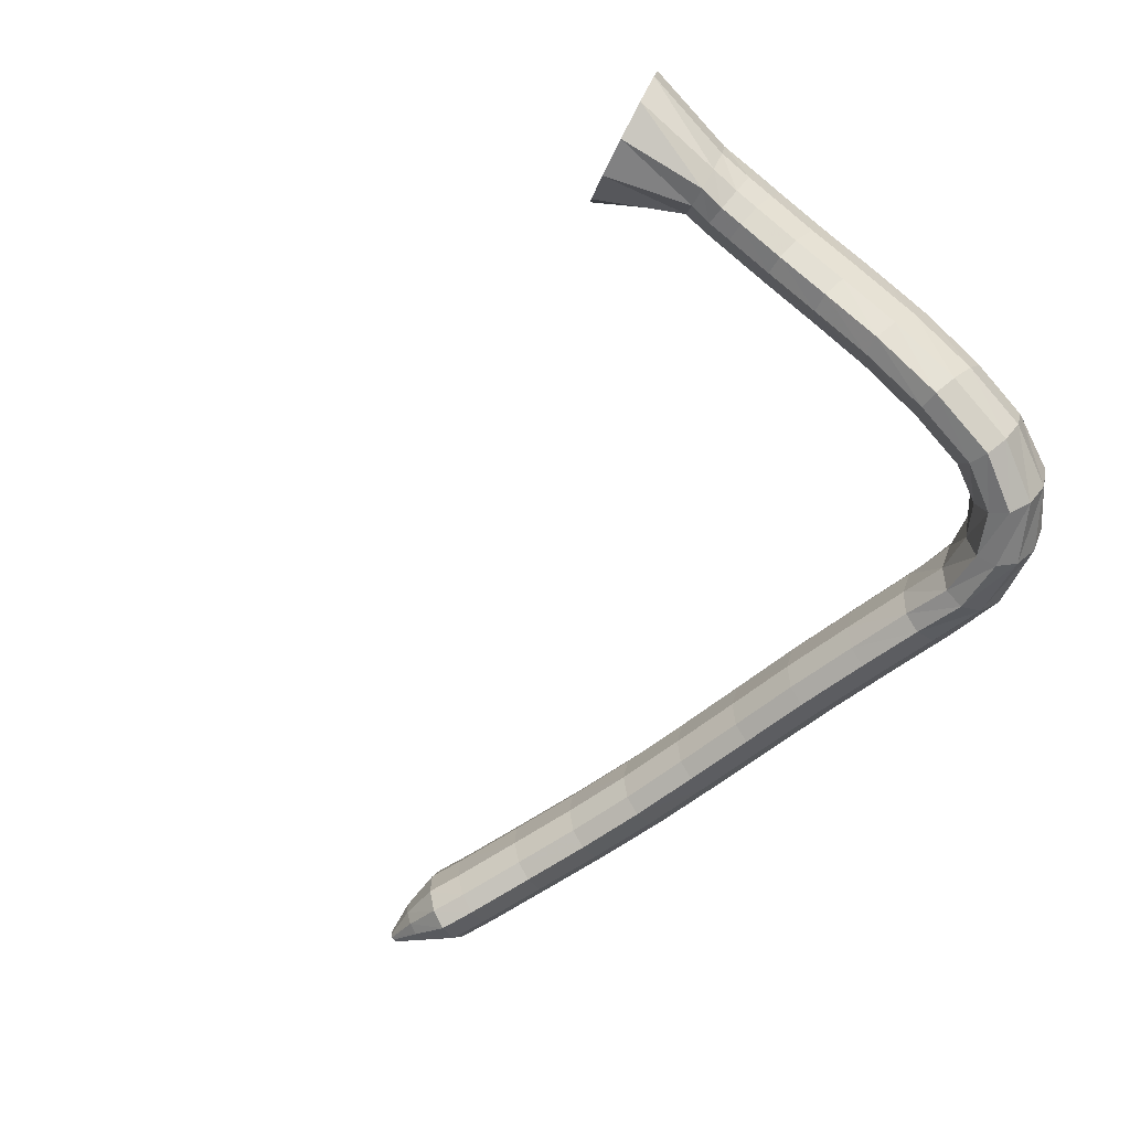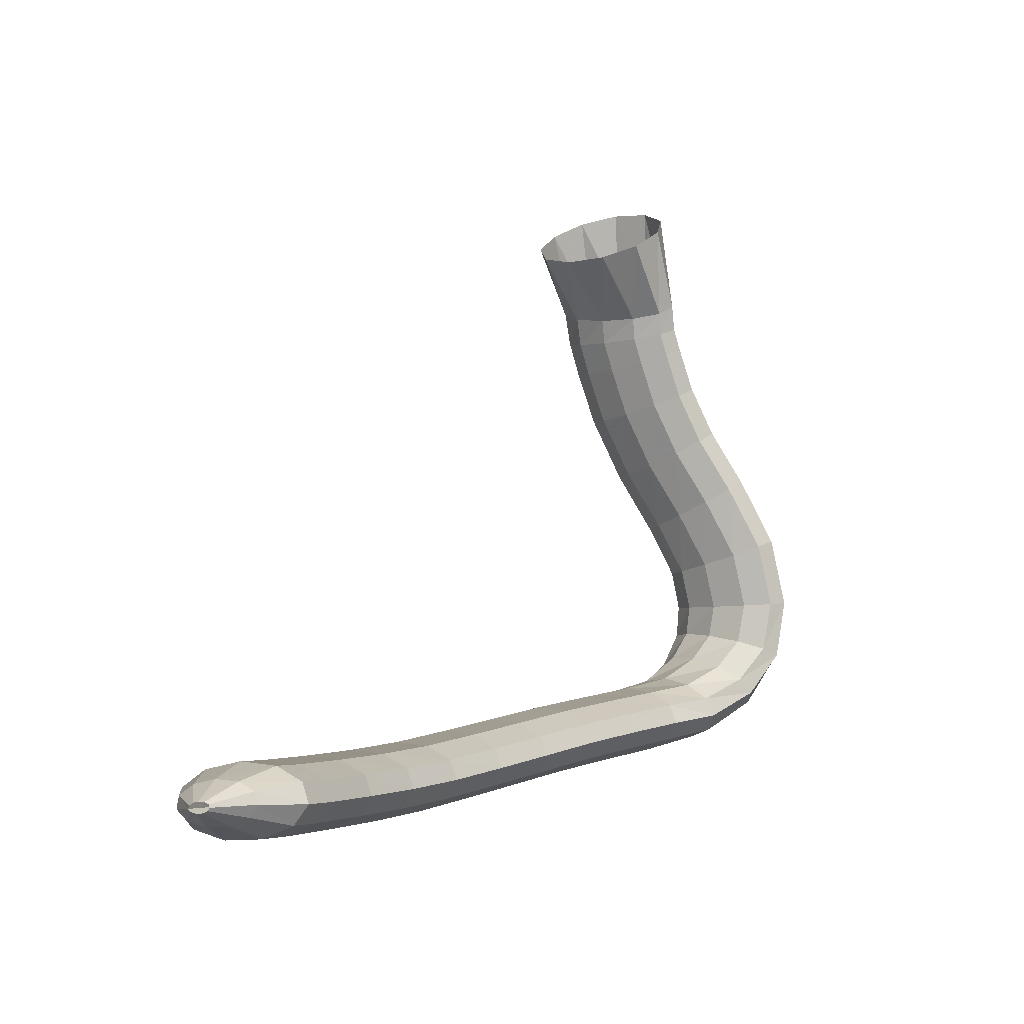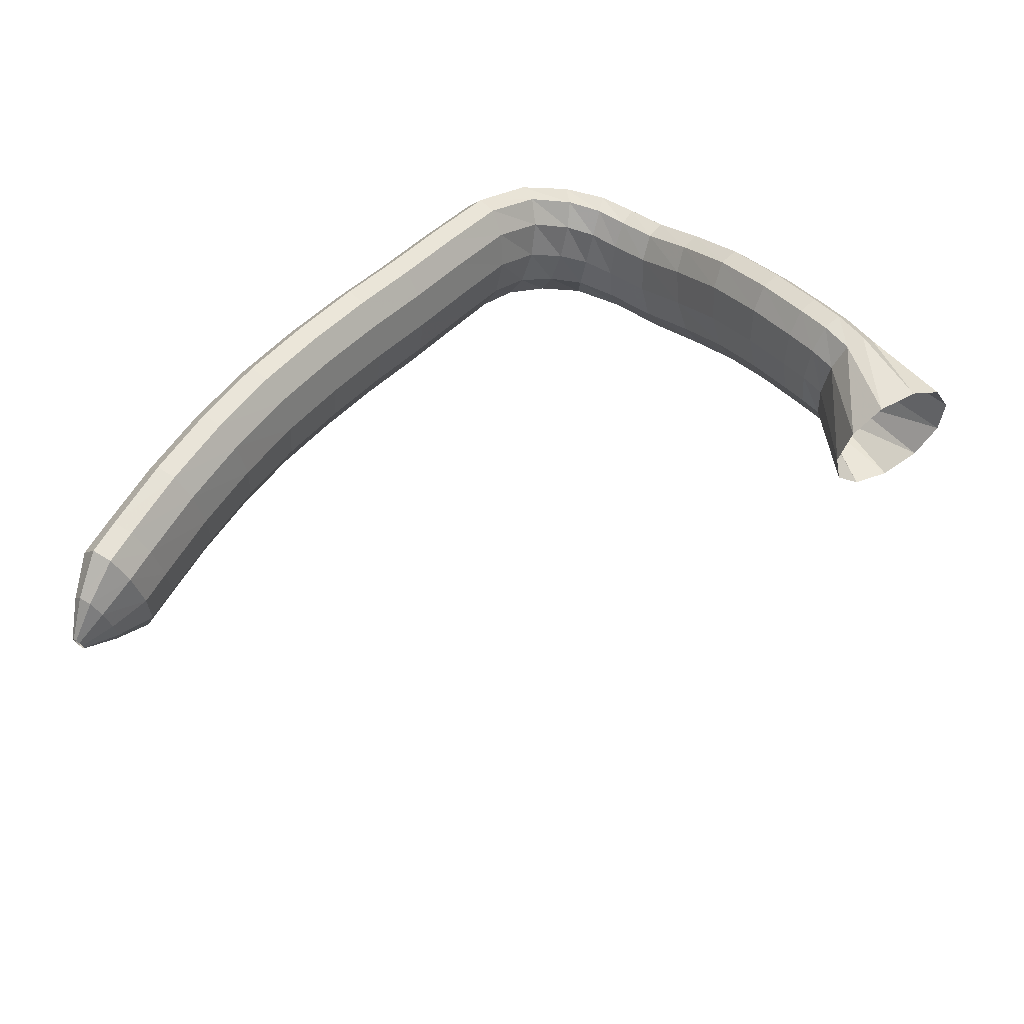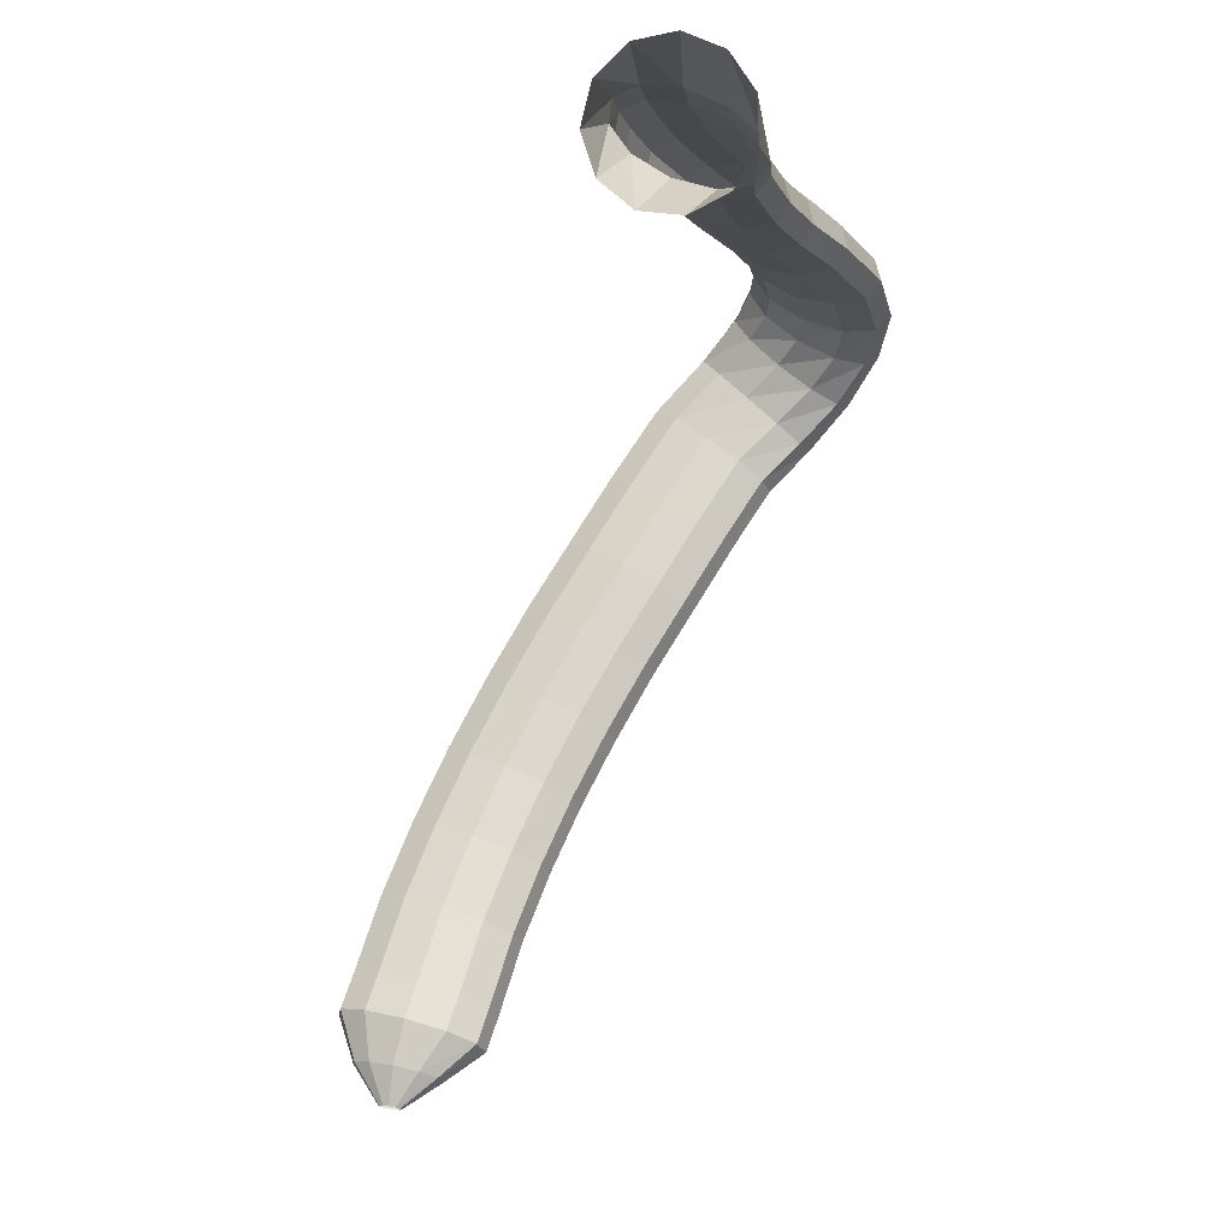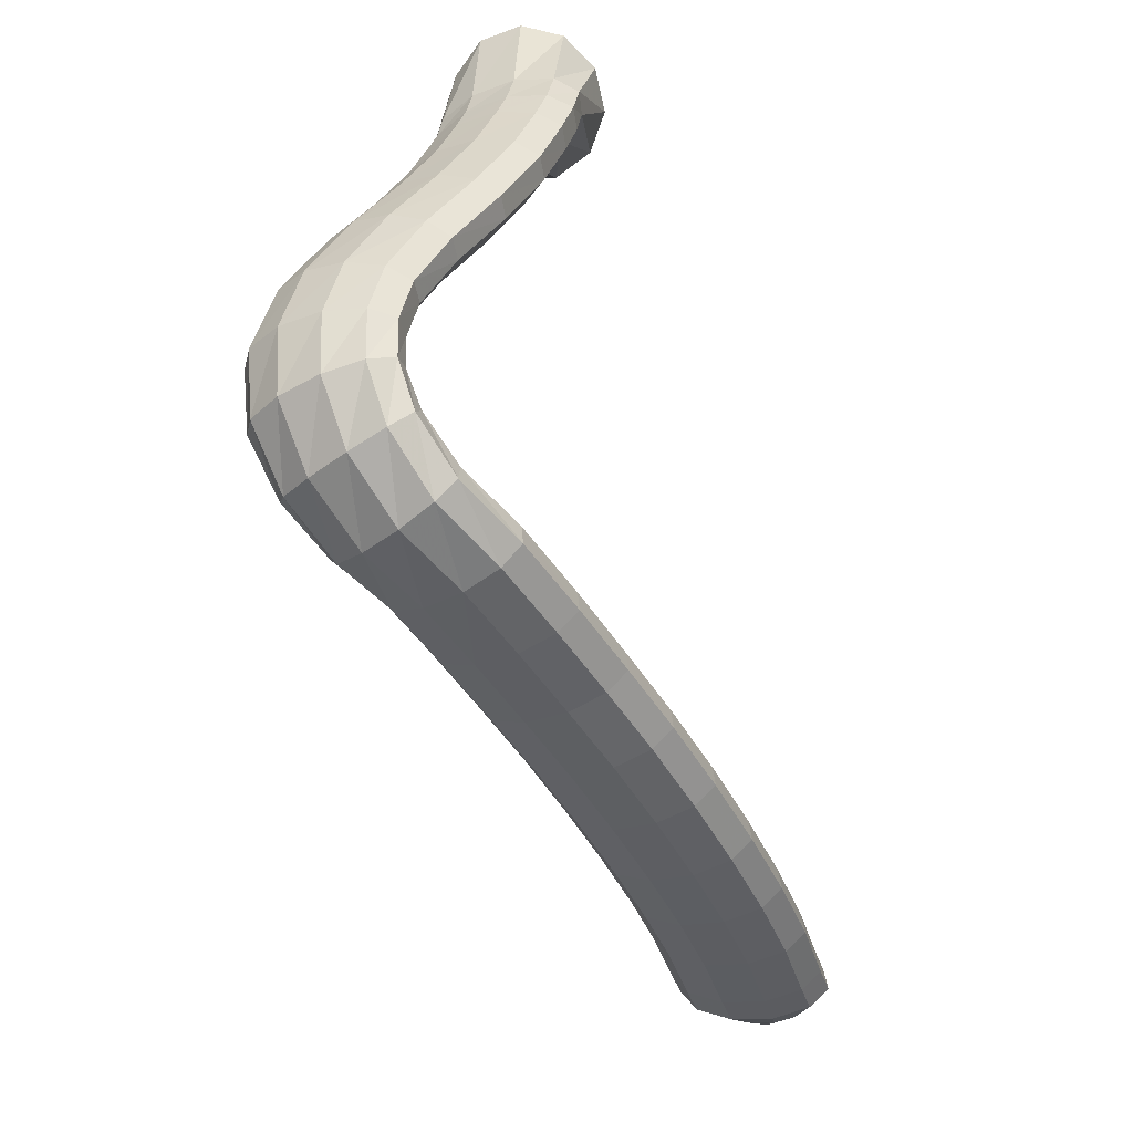
<metadata>
{"format":"obj","ext":"obj","renderer":"f3d","projection":"perspective","resolution":1024,"background":"white","views":[{"elev":-73.7,"azim":41.2,"up":"+Y"},{"elev":7.4,"azim":-62.1,"up":"+Z"},{"elev":61.4,"azim":-49.8,"up":"+Y"},{"elev":74.8,"azim":-73.0,"up":"+Z"},{"elev":-47.9,"azim":105.8,"up":"+Z"}]}
</metadata>
<code>
g tube1
v 119.1 169 94.09
v 119.1 168.6 94.1
v 119.1 168.3 93.99
v 119.1 168.2 93.79
v 119.1 168.3 93.57
v 119 168.6 93.41
v 119 169 93.34
v 118.9 169.4 93.4
v 118.9 169.6 93.56
v 119 169.6 93.77
v 119 169.3 93.97
v 119.1 169 94.09
v 121.5 169.4 94.88
v 121.6 167.8 94.89
v 121.6 166.6 94.44
v 121.5 166.2 93.66
v 121.3 166.8 92.81
v 121.1 168.1 92.14
v 120.9 169.8 91.89
v 120.9 171.2 92.12
v 120.9 172 92.76
v 121.1 171.9 93.61
v 121.3 171 94.4
v 121.5 169.4 94.88
v 124.4 169.6 95.33
v 124.4 166.9 95.36
v 124.3 164.9 94.61
v 124 164.3 93.32
v 123.7 165.2 91.89
v 123.5 167.4 90.79
v 123.4 170.2 90.36
v 123.5 172.7 90.73
v 123.7 174 91.8
v 124 173.9 93.21
v 124.2 172.2 94.53
v 124.4 169.6 95.33
v 126.9 169.6 94.86
v 126.9 166.8 94.9
v 126.7 164.9 94.16
v 126.5 164.2 92.87
v 126.3 165.2 91.44
v 126.1 167.4 90.32
v 126 170.2 89.87
v 126.1 172.6 90.24
v 126.2 174 91.3
v 126.5 173.8 92.72
v 126.7 172.2 94.05
v 126.9 169.6 94.86
v 131.8 169.6 94.04
v 131.8 166.9 94.1
v 131.6 164.9 93.38
v 131.4 164.3 92.08
v 131.2 165.2 90.64
v 131.1 167.4 89.5
v 131.1 170.2 89.03
v 131.2 172.7 89.37
v 131.4 174 90.43
v 131.6 173.9 91.85
v 131.8 172.2 93.2
v 131.8 169.6 94.04
v 136.9 169.3 93.36
v 136.6 166.6 93.46
v 136.4 164.6 92.75
v 136.2 164 91.46
v 136.1 164.9 90
v 136.2 167.1 88.83
v 136.4 169.8 88.32
v 136.6 172.3 88.64
v 136.9 173.7 89.68
v 137 173.5 91.12
v 137 171.9 92.49
v 136.9 169.3 93.36
v 141.9 168.7 92.9
v 141.5 166 93.02
v 141.2 164 92.33
v 141 163.4 91.04
v 141.1 164.3 89.56
v 141.3 166.5 88.37
v 141.7 169.2 87.83
v 142.1 171.6 88.13
v 142.3 173 89.17
v 142.4 172.9 90.61
v 142.3 171.3 92
v 141.9 168.7 92.9
v 147 167.8 92.72
v 146.5 165.1 92.85
v 146.1 163.2 92.16
v 146 162.5 90.87
v 146.1 163.4 89.39
v 146.5 165.6 88.18
v 147 168.3 87.64
v 147.5 170.7 87.93
v 147.8 172.1 88.97
v 147.8 171.9 90.41
v 147.5 170.3 91.81
v 147 167.8 92.72
v 152.2 166.7 92.66
v 151.6 164 92.79
v 151.1 162.1 92.1
v 150.9 161.4 90.81
v 151.1 162.3 89.33
v 151.6 164.4 88.12
v 152.3 167.1 87.58
v 152.8 169.5 87.87
v 153.2 170.9 88.9
v 153.1 170.8 90.35
v 152.8 169.2 91.75
v 152.2 166.7 92.66
v 157.2 165.4 92.68
v 156.5 162.8 92.81
v 156 160.8 92.13
v 155.8 160.2 90.84
v 156 161.1 89.35
v 156.6 163.2 88.15
v 157.3 165.8 87.6
v 157.9 168.2 87.89
v 158.2 169.6 88.92
v 158.2 169.5 90.37
v 157.8 167.9 91.77
v 157.2 165.4 92.68
v 162.4 164.1 92.58
v 161.7 161.4 92.71
v 161.2 159.5 92.02
v 161 158.9 90.73
v 161.2 159.7 89.25
v 161.7 161.9 88.04
v 162.4 164.5 87.5
v 163.1 166.9 87.78
v 163.5 168.3 88.81
v 163.4 168.1 90.26
v 163.1 166.6 91.66
v 162.4 164.1 92.58
v 167.3 162.7 92.48
v 166.3 160.1 92.61
v 165.6 158.3 91.91
v 165.5 157.6 90.62
v 165.8 158.5 89.14
v 166.6 160.5 87.94
v 167.6 163.1 87.41
v 168.5 165.4 87.71
v 168.9 166.7 88.74
v 168.8 166.6 90.19
v 168.2 165.1 91.58
v 167.3 162.7 92.48
v 170.7 160.9 92.84
v 169.5 158.4 92.79
v 168.9 156.5 92
v 168.9 155.9 90.71
v 169.7 156.6 89.34
v 170.9 158.5 88.32
v 172.2 161 87.97
v 173.2 163.2 88.41
v 173.5 164.6 89.49
v 173.1 164.5 90.88
v 172 163.2 92.13
v 170.7 160.9 92.84
v 173 159.4 94.18
v 172.1 156.9 93.94
v 171.9 154.9 93.14
v 172.4 154.2 92.02
v 173.6 154.9 90.95
v 175 156.8 90.27
v 176.2 159.4 90.19
v 176.8 161.8 90.73
v 176.6 163.2 91.73
v 175.7 163.2 92.87
v 174.4 161.8 93.78
v 173 159.4 94.18
v 174.4 158.6 95.9
v 174 155.9 95.76
v 174.3 153.9 95.29
v 175.4 153.1 94.64
v 176.8 153.9 94.01
v 178.1 156 93.6
v 178.9 158.7 93.55
v 179 161.1 93.87
v 178.3 162.6 94.45
v 177 162.6 95.12
v 175.5 161.1 95.66
v 174.4 158.6 95.9
v 174.9 158.5 98.22
v 174.8 155.8 98.58
v 175.4 153.8 98.75
v 176.7 153.1 98.68
v 178.2 153.9 98.4
v 179.4 156.1 97.99
v 180 158.8 97.59
v 179.7 161.3 97.31
v 178.7 162.7 97.26
v 177.3 162.6 97.44
v 175.9 161 97.8
v 174.9 158.5 98.22
v 174.9 159.3 101.6
v 174.7 156.8 102.6
v 175.4 154.9 103.3
v 176.7 154.3 103.7
v 178.2 155.1 103.4
v 179.4 157.2 102.7
v 180 159.7 101.8
v 179.7 162.1 100.9
v 178.7 163.4 100.3
v 177.3 163.2 100.3
v 175.9 161.7 100.8
v 174.9 159.3 101.6
v 174.5 161.4 105.6
v 174.2 159 106.9
v 174.8 157.3 107.9
v 176.1 156.7 108.4
v 177.6 157.5 108.2
v 178.9 159.5 107.3
v 179.6 161.9 106.1
v 179.4 164.1 104.9
v 178.4 165.3 104.1
v 177 165.1 103.9
v 175.5 163.7 104.5
v 174.5 161.4 105.6
v 173.8 163.8 109.6
v 173.5 161.3 110.8
v 174.1 159.5 111.8
v 175.3 159 112.3
v 176.8 159.8 112.2
v 178.1 161.8 111.4
v 178.8 164.3 110.3
v 178.6 166.5 109.2
v 177.7 167.7 108.4
v 176.2 167.6 108.2
v 174.8 166.1 108.6
v 173.8 163.8 109.6
v 172.9 165.5 113.8
v 172.7 162.9 114.6
v 173.3 161.1 115.4
v 174.6 160.5 115.9
v 176.1 161.4 115.8
v 177.3 163.5 115.3
v 177.9 166.1 114.5
v 177.7 168.4 113.7
v 176.7 169.7 113
v 175.3 169.5 112.8
v 173.9 168 113.1
v 172.9 165.5 113.8
v 172.3 166.5 117.4
v 172.1 163.9 118.1
v 172.8 161.9 118.7
v 174 161.3 119.1
v 175.5 162.3 119.1
v 176.7 164.4 118.7
v 177.3 167.1 118.1
v 177 169.5 117.5
v 176 170.8 117
v 174.6 170.6 116.8
v 173.2 169 116.9
v 172.3 166.5 117.4
v 171.9 167 119.5
v 171.8 164.3 119.9
v 172.5 162.3 120.4
v 173.7 161.7 120.7
v 175.2 162.7 120.8
v 176.4 164.8 120.6
v 176.9 167.6 120.3
v 176.6 170 119.9
v 175.6 171.4 119.5
v 174.1 171.2 119.3
v 172.8 169.6 119.3
v 171.9 167 119.5
v 171.6 167.1 121.3
v 171.6 164.4 121.6
v 172.3 162.4 122
v 173.6 161.8 122.4
v 175 162.8 122.8
v 176 165.1 123
v 176.4 167.9 122.9
v 176.1 170.3 122.5
v 175 171.6 122.1
v 173.7 171.4 121.6
v 172.4 169.7 121.4
v 171.6 167.1 121.3
v 167.1 167.8 126.1
v 167.4 165.1 126.5
v 169.1 163 127.3
v 171.6 162.3 128.4
v 174.2 163.2 129.3
v 175.9 165.4 129.8
v 176.3 168.1 129.7
v 175.2 170.7 129.1
v 173 172.1 128
v 170.4 172 127
v 168.2 170.4 126.3
v 167.1 167.8 126.1
f 1 2 14
f 14 13 1
f 2 3 15
f 15 14 2
f 3 4 16
f 16 15 3
f 4 5 17
f 17 16 4
f 5 6 18
f 18 17 5
f 6 7 19
f 19 18 6
f 7 8 20
f 20 19 7
f 8 9 21
f 21 20 8
f 9 10 22
f 22 21 9
f 10 11 23
f 23 22 10
f 11 12 24
f 24 23 11
f 13 14 26
f 26 25 13
f 14 15 27
f 27 26 14
f 15 16 28
f 28 27 15
f 16 17 29
f 29 28 16
f 17 18 30
f 30 29 17
f 18 19 31
f 31 30 18
f 19 20 32
f 32 31 19
f 20 21 33
f 33 32 20
f 21 22 34
f 34 33 21
f 22 23 35
f 35 34 22
f 23 24 36
f 36 35 23
f 25 26 38
f 38 37 25
f 26 27 39
f 39 38 26
f 27 28 40
f 40 39 27
f 28 29 41
f 41 40 28
f 29 30 42
f 42 41 29
f 30 31 43
f 43 42 30
f 31 32 44
f 44 43 31
f 32 33 45
f 45 44 32
f 33 34 46
f 46 45 33
f 34 35 47
f 47 46 34
f 35 36 48
f 48 47 35
f 37 38 50
f 50 49 37
f 38 39 51
f 51 50 38
f 39 40 52
f 52 51 39
f 40 41 53
f 53 52 40
f 41 42 54
f 54 53 41
f 42 43 55
f 55 54 42
f 43 44 56
f 56 55 43
f 44 45 57
f 57 56 44
f 45 46 58
f 58 57 45
f 46 47 59
f 59 58 46
f 47 48 60
f 60 59 47
f 49 50 62
f 62 61 49
f 50 51 63
f 63 62 50
f 51 52 64
f 64 63 51
f 52 53 65
f 65 64 52
f 53 54 66
f 66 65 53
f 54 55 67
f 67 66 54
f 55 56 68
f 68 67 55
f 56 57 69
f 69 68 56
f 57 58 70
f 70 69 57
f 58 59 71
f 71 70 58
f 59 60 72
f 72 71 59
f 61 62 74
f 74 73 61
f 62 63 75
f 75 74 62
f 63 64 76
f 76 75 63
f 64 65 77
f 77 76 64
f 65 66 78
f 78 77 65
f 66 67 79
f 79 78 66
f 67 68 80
f 80 79 67
f 68 69 81
f 81 80 68
f 69 70 82
f 82 81 69
f 70 71 83
f 83 82 70
f 71 72 84
f 84 83 71
f 73 74 86
f 86 85 73
f 74 75 87
f 87 86 74
f 75 76 88
f 88 87 75
f 76 77 89
f 89 88 76
f 77 78 90
f 90 89 77
f 78 79 91
f 91 90 78
f 79 80 92
f 92 91 79
f 80 81 93
f 93 92 80
f 81 82 94
f 94 93 81
f 82 83 95
f 95 94 82
f 83 84 96
f 96 95 83
f 85 86 98
f 98 97 85
f 86 87 99
f 99 98 86
f 87 88 100
f 100 99 87
f 88 89 101
f 101 100 88
f 89 90 102
f 102 101 89
f 90 91 103
f 103 102 90
f 91 92 104
f 104 103 91
f 92 93 105
f 105 104 92
f 93 94 106
f 106 105 93
f 94 95 107
f 107 106 94
f 95 96 108
f 108 107 95
f 97 98 110
f 110 109 97
f 98 99 111
f 111 110 98
f 99 100 112
f 112 111 99
f 100 101 113
f 113 112 100
f 101 102 114
f 114 113 101
f 102 103 115
f 115 114 102
f 103 104 116
f 116 115 103
f 104 105 117
f 117 116 104
f 105 106 118
f 118 117 105
f 106 107 119
f 119 118 106
f 107 108 120
f 120 119 107
f 109 110 122
f 122 121 109
f 110 111 123
f 123 122 110
f 111 112 124
f 124 123 111
f 112 113 125
f 125 124 112
f 113 114 126
f 126 125 113
f 114 115 127
f 127 126 114
f 115 116 128
f 128 127 115
f 116 117 129
f 129 128 116
f 117 118 130
f 130 129 117
f 118 119 131
f 131 130 118
f 119 120 132
f 132 131 119
f 121 122 134
f 134 133 121
f 122 123 135
f 135 134 122
f 123 124 136
f 136 135 123
f 124 125 137
f 137 136 124
f 125 126 138
f 138 137 125
f 126 127 139
f 139 138 126
f 127 128 140
f 140 139 127
f 128 129 141
f 141 140 128
f 129 130 142
f 142 141 129
f 130 131 143
f 143 142 130
f 131 132 144
f 144 143 131
f 133 134 146
f 146 145 133
f 134 135 147
f 147 146 134
f 135 136 148
f 148 147 135
f 136 137 149
f 149 148 136
f 137 138 150
f 150 149 137
f 138 139 151
f 151 150 138
f 139 140 152
f 152 151 139
f 140 141 153
f 153 152 140
f 141 142 154
f 154 153 141
f 142 143 155
f 155 154 142
f 143 144 156
f 156 155 143
f 145 146 158
f 158 157 145
f 146 147 159
f 159 158 146
f 147 148 160
f 160 159 147
f 148 149 161
f 161 160 148
f 149 150 162
f 162 161 149
f 150 151 163
f 163 162 150
f 151 152 164
f 164 163 151
f 152 153 165
f 165 164 152
f 153 154 166
f 166 165 153
f 154 155 167
f 167 166 154
f 155 156 168
f 168 167 155
f 157 158 170
f 170 169 157
f 158 159 171
f 171 170 158
f 159 160 172
f 172 171 159
f 160 161 173
f 173 172 160
f 161 162 174
f 174 173 161
f 162 163 175
f 175 174 162
f 163 164 176
f 176 175 163
f 164 165 177
f 177 176 164
f 165 166 178
f 178 177 165
f 166 167 179
f 179 178 166
f 167 168 180
f 180 179 167
f 169 170 182
f 182 181 169
f 170 171 183
f 183 182 170
f 171 172 184
f 184 183 171
f 172 173 185
f 185 184 172
f 173 174 186
f 186 185 173
f 174 175 187
f 187 186 174
f 175 176 188
f 188 187 175
f 176 177 189
f 189 188 176
f 177 178 190
f 190 189 177
f 178 179 191
f 191 190 178
f 179 180 192
f 192 191 179
f 181 182 194
f 194 193 181
f 182 183 195
f 195 194 182
f 183 184 196
f 196 195 183
f 184 185 197
f 197 196 184
f 185 186 198
f 198 197 185
f 186 187 199
f 199 198 186
f 187 188 200
f 200 199 187
f 188 189 201
f 201 200 188
f 189 190 202
f 202 201 189
f 190 191 203
f 203 202 190
f 191 192 204
f 204 203 191
f 193 194 206
f 206 205 193
f 194 195 207
f 207 206 194
f 195 196 208
f 208 207 195
f 196 197 209
f 209 208 196
f 197 198 210
f 210 209 197
f 198 199 211
f 211 210 198
f 199 200 212
f 212 211 199
f 200 201 213
f 213 212 200
f 201 202 214
f 214 213 201
f 202 203 215
f 215 214 202
f 203 204 216
f 216 215 203
f 205 206 218
f 218 217 205
f 206 207 219
f 219 218 206
f 207 208 220
f 220 219 207
f 208 209 221
f 221 220 208
f 209 210 222
f 222 221 209
f 210 211 223
f 223 222 210
f 211 212 224
f 224 223 211
f 212 213 225
f 225 224 212
f 213 214 226
f 226 225 213
f 214 215 227
f 227 226 214
f 215 216 228
f 228 227 215
f 217 218 230
f 230 229 217
f 218 219 231
f 231 230 218
f 219 220 232
f 232 231 219
f 220 221 233
f 233 232 220
f 221 222 234
f 234 233 221
f 222 223 235
f 235 234 222
f 223 224 236
f 236 235 223
f 224 225 237
f 237 236 224
f 225 226 238
f 238 237 225
f 226 227 239
f 239 238 226
f 227 228 240
f 240 239 227
f 229 230 242
f 242 241 229
f 230 231 243
f 243 242 230
f 231 232 244
f 244 243 231
f 232 233 245
f 245 244 232
f 233 234 246
f 246 245 233
f 234 235 247
f 247 246 234
f 235 236 248
f 248 247 235
f 236 237 249
f 249 248 236
f 237 238 250
f 250 249 237
f 238 239 251
f 251 250 238
f 239 240 252
f 252 251 239
f 241 242 254
f 254 253 241
f 242 243 255
f 255 254 242
f 243 244 256
f 256 255 243
f 244 245 257
f 257 256 244
f 245 246 258
f 258 257 245
f 246 247 259
f 259 258 246
f 247 248 260
f 260 259 247
f 248 249 261
f 261 260 248
f 249 250 262
f 262 261 249
f 250 251 263
f 263 262 250
f 251 252 264
f 264 263 251
f 253 254 266
f 266 265 253
f 254 255 267
f 267 266 254
f 255 256 268
f 268 267 255
f 256 257 269
f 269 268 256
f 257 258 270
f 270 269 257
f 258 259 271
f 271 270 258
f 259 260 272
f 272 271 259
f 260 261 273
f 273 272 260
f 261 262 274
f 274 273 261
f 262 263 275
f 275 274 262
f 263 264 276
f 276 275 263
f 265 266 278
f 278 277 265
f 266 267 279
f 279 278 266
f 267 268 280
f 280 279 267
f 268 269 281
f 281 280 268
f 269 270 282
f 282 281 269
f 270 271 283
f 283 282 270
f 271 272 284
f 284 283 271
f 272 273 285
f 285 284 272
f 273 274 286
f 286 285 273
f 274 275 287
f 287 286 274
f 275 276 288
f 288 287 275
g

</code>
